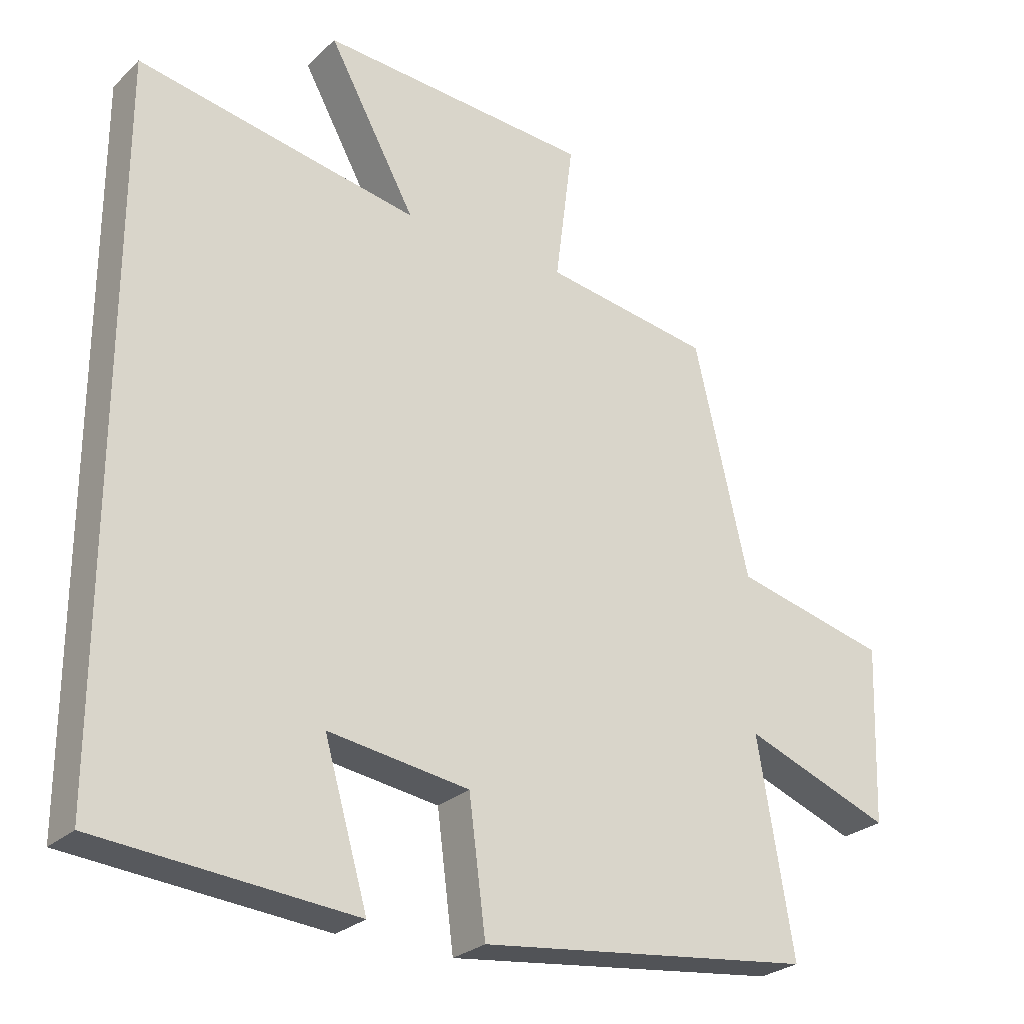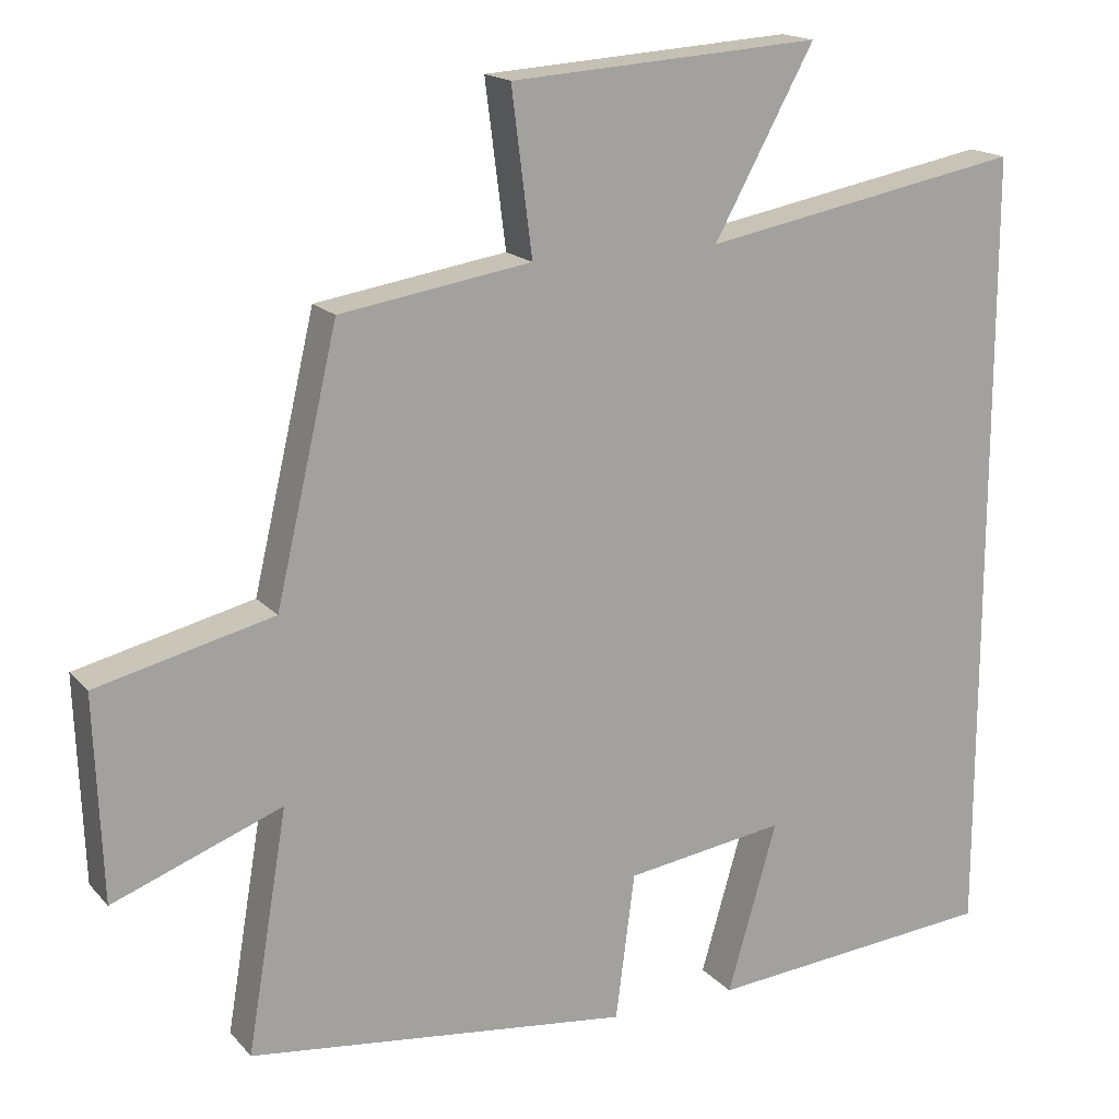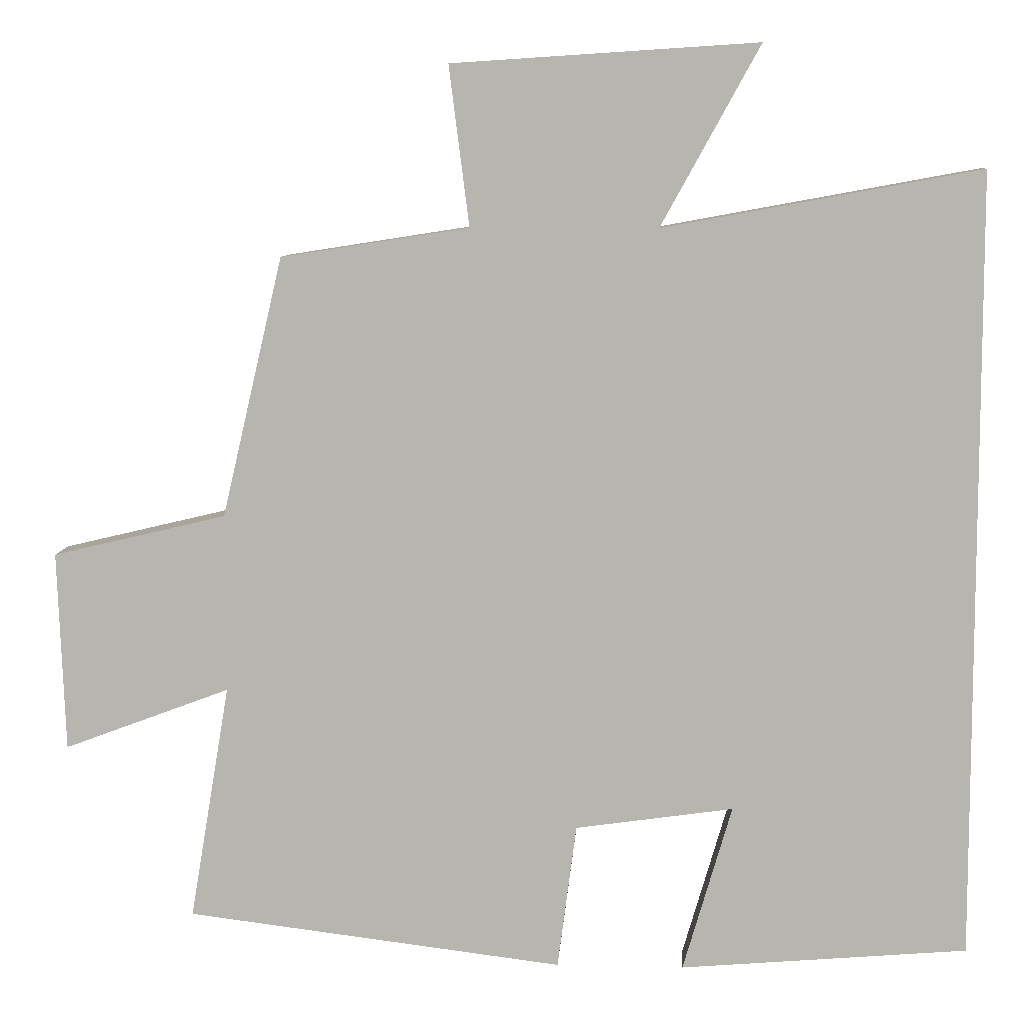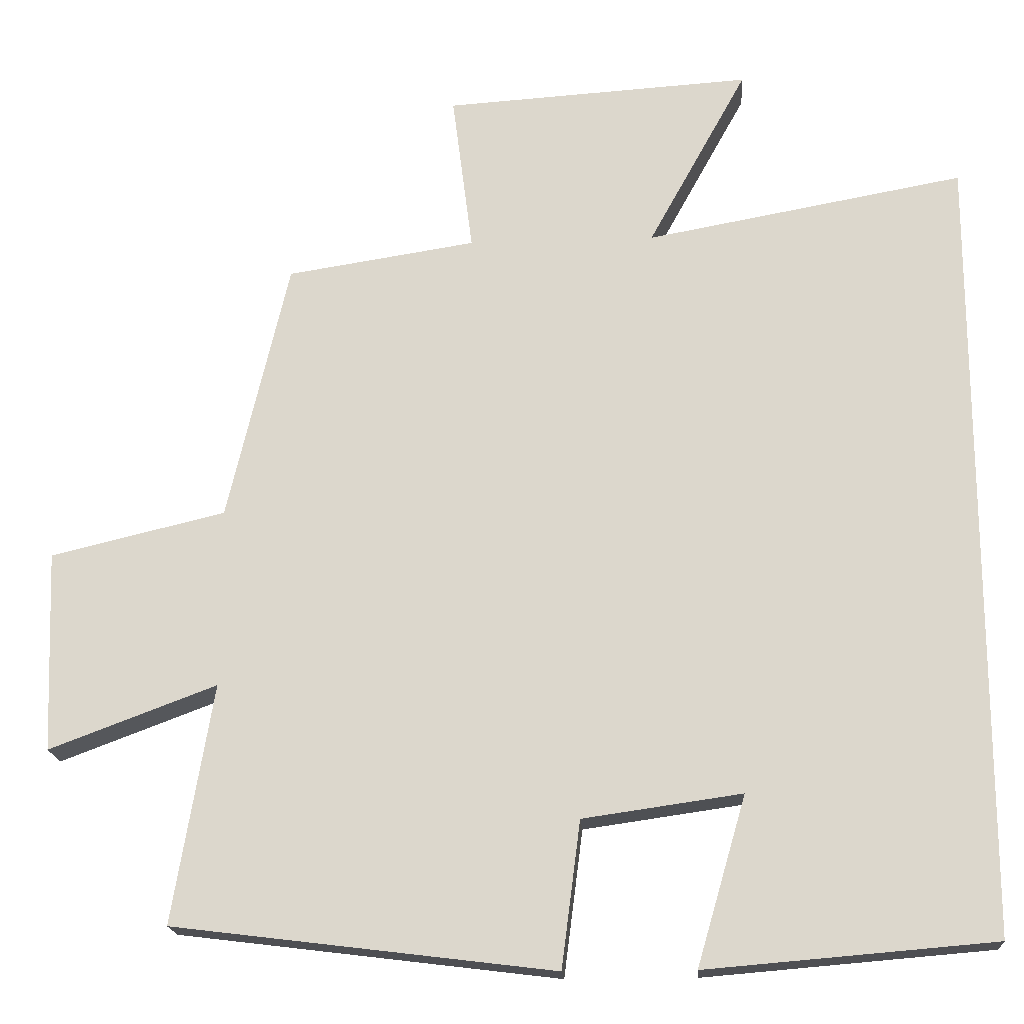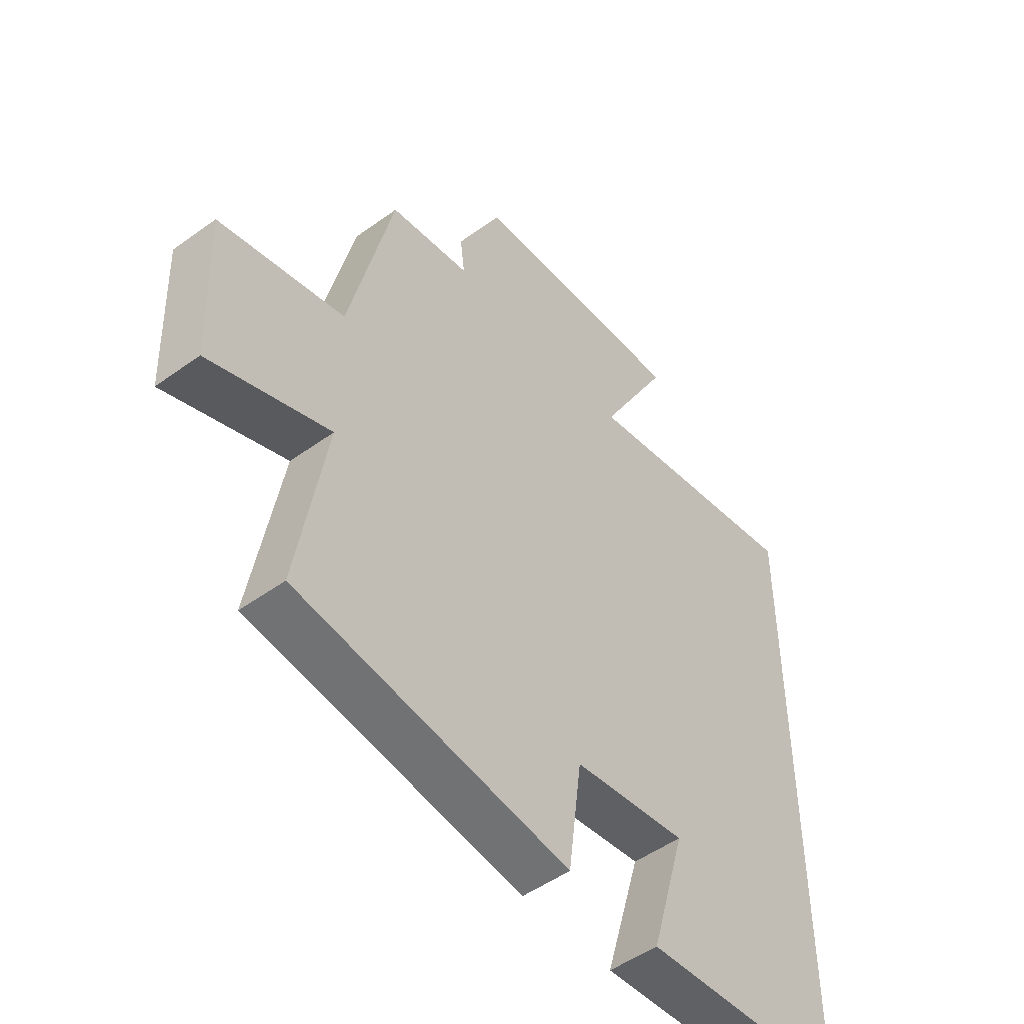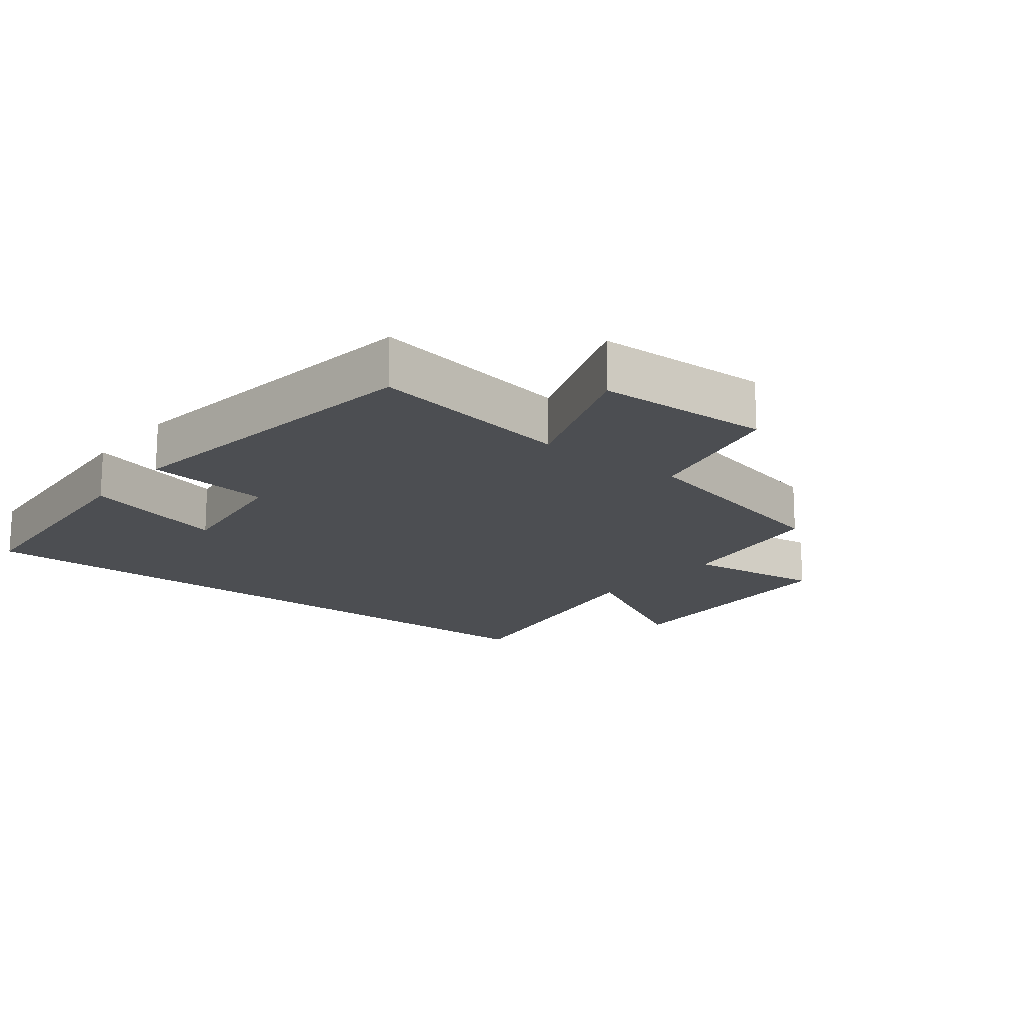
<metadata>
{"format":"obj","ext":"obj","renderer":"f3d","projection":"perspective","resolution":1024,"background":"white","views":[{"elev":-26.8,"azim":144.6,"up":"+Z"},{"elev":17.0,"azim":-27.2,"up":"+Z"},{"elev":8.4,"azim":3.7,"up":"+Z"},{"elev":-18.4,"azim":3.9,"up":"+Z"},{"elev":-50.4,"azim":-51.6,"up":"+Z"},{"elev":-16.6,"azim":-128.7,"up":"+Y"}]}
</metadata>
<code>
v 0.5 0.07 0.577
v 0.5 0.07 -0.468
v 0.119 0.07 -0.5
v 0.184 0.07 -0.277
v -0.026 0.07 -0.307
v -0.051 0.07 -0.5
v -0.553 0.07 -0.438
v -0.5 0.07 -0.123
v -0.721 0.07 -0.206
v -0.731 0.07 0.06
v -0.5 0.07 0.115
v -0.419 0.07 0.461
v -0.169 0.07 0.5
v -0.196 0.07 0.712
v 0.21 0.07 0.738
v 0.079 0.07 0.5
v 0.5 0 0.577
v 0.5 0 -0.468
v 0.119 0 -0.5
v 0.184 0 -0.277
v -0.026 0 -0.307
v -0.051 0 -0.5
v -0.553 0 -0.438
v -0.5 0 -0.123
v -0.721 0 -0.206
v -0.731 0 0.06
v -0.5 0 0.115
v -0.419 0 0.461
v -0.169 0 0.5
v -0.196 0 0.712
v 0.21 0 0.738
v 0.079 0 0.5
f 13 14 15 16
f 11 12 13 16
f 11 16 1
f 8 9 10 11
f 8 11 1
f 5 6 7 8
f 4 5 8 1
f 1 2 3 4
f 32 31 30 29
f 32 29 28 27
f 17 32 27
f 27 26 25 24
f 17 27 24
f 24 23 22 21
f 17 24 21 20
f 20 19 18 17
f 1 17 18 2
f 2 18 19 3
f 3 19 20 4
f 4 20 21 5
f 5 21 22 6
f 6 22 23 7
f 7 23 24 8
f 8 24 25 9
f 9 25 26 10
f 10 26 27 11
f 11 27 28 12
f 12 28 29 13
f 13 29 30 14
f 14 30 31 15
f 15 31 32 16
f 16 32 17 1

</code>
